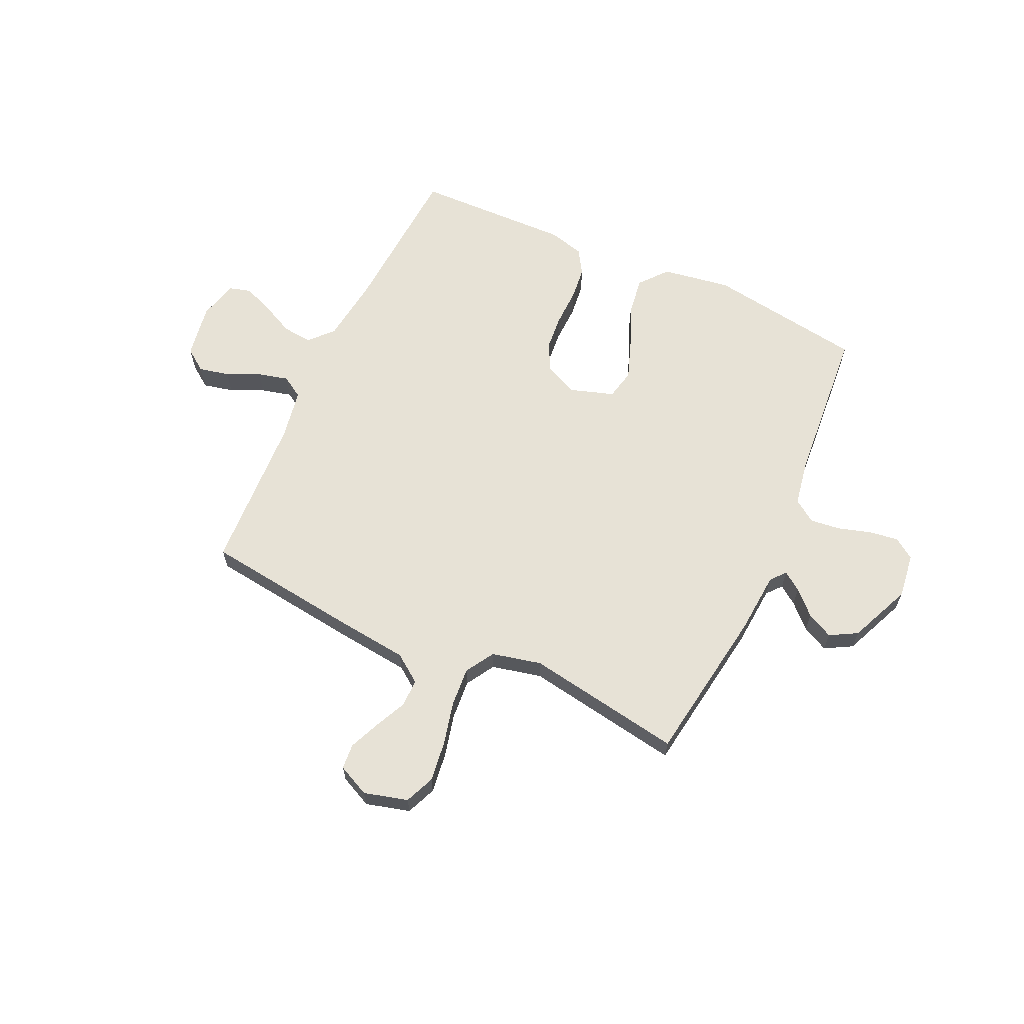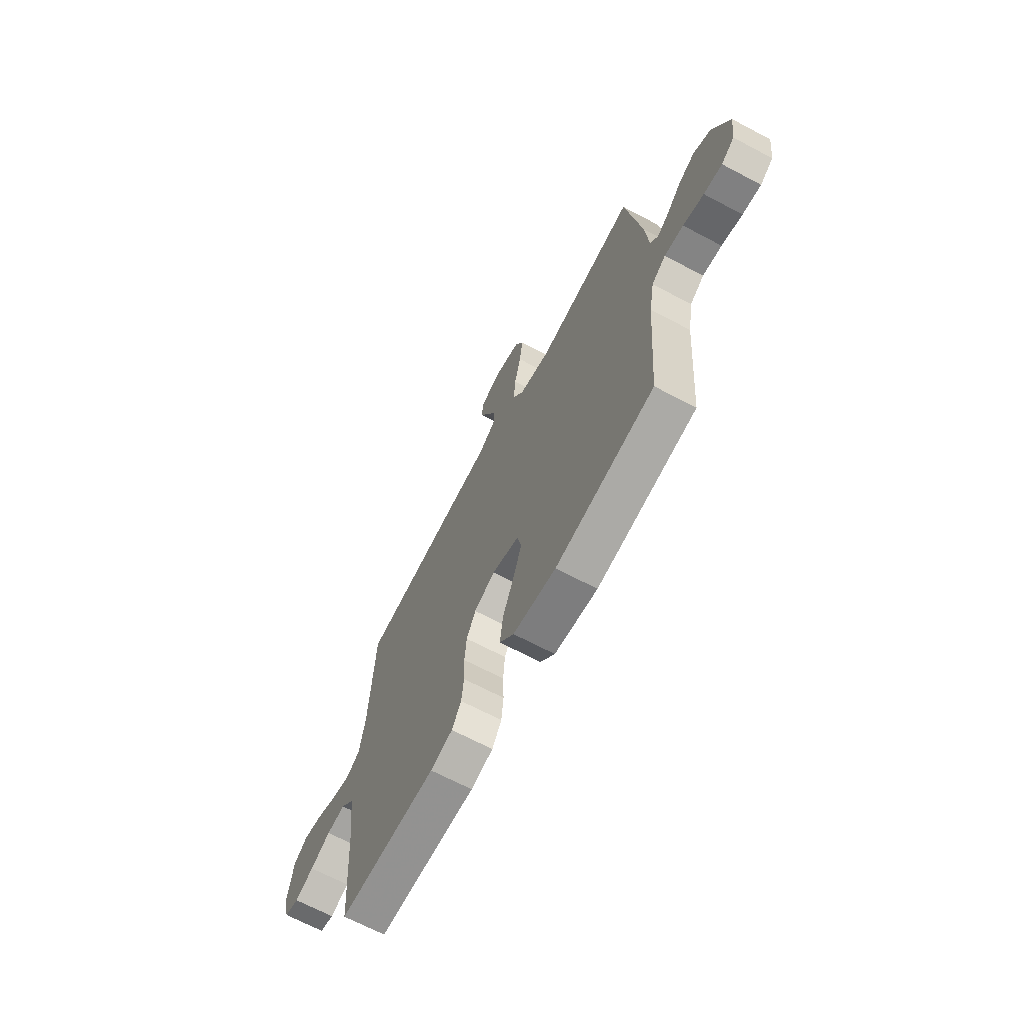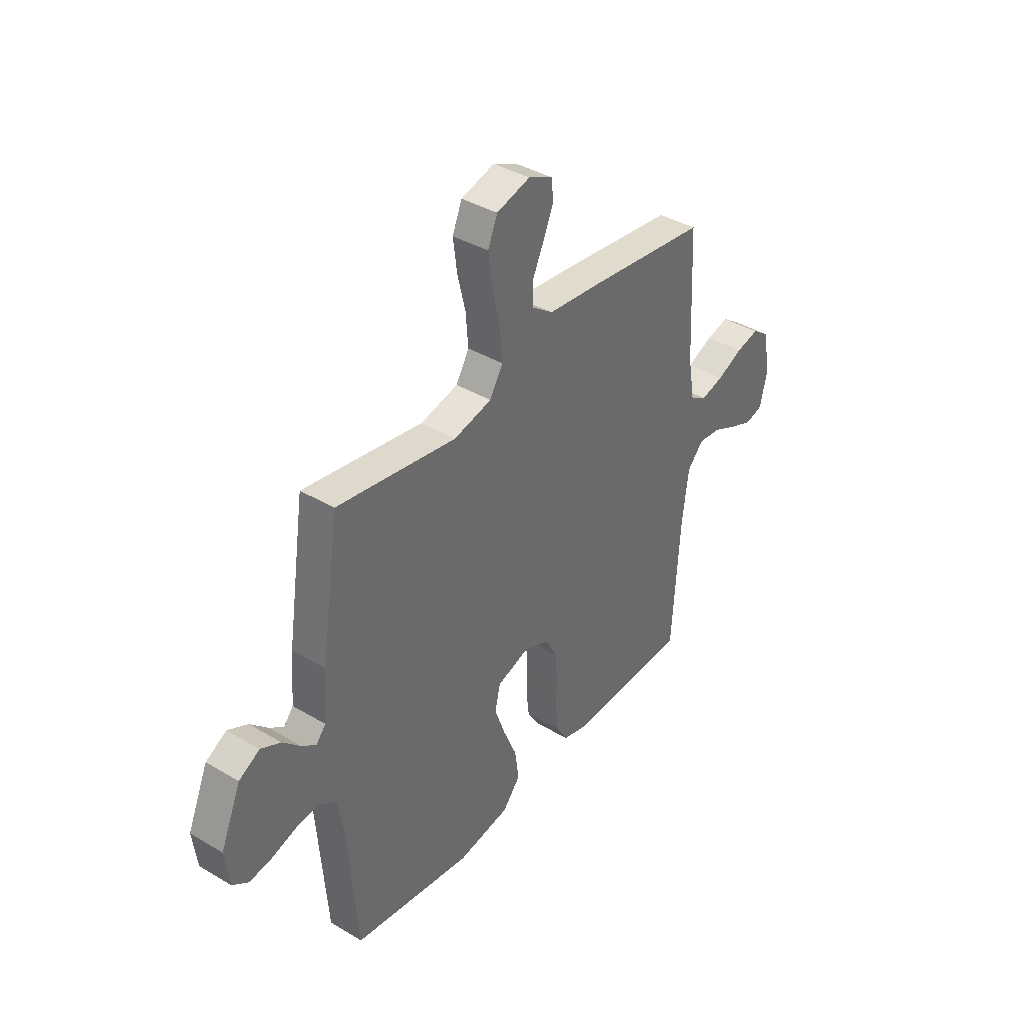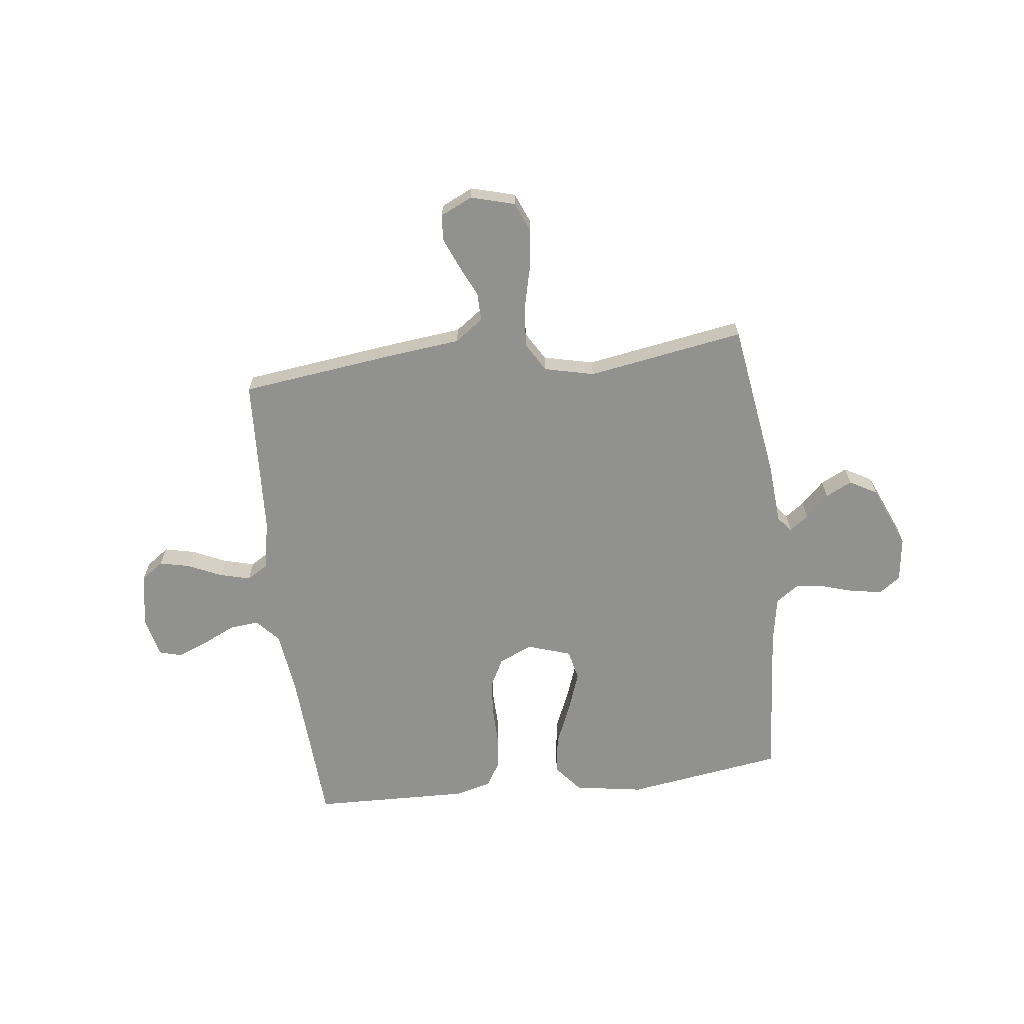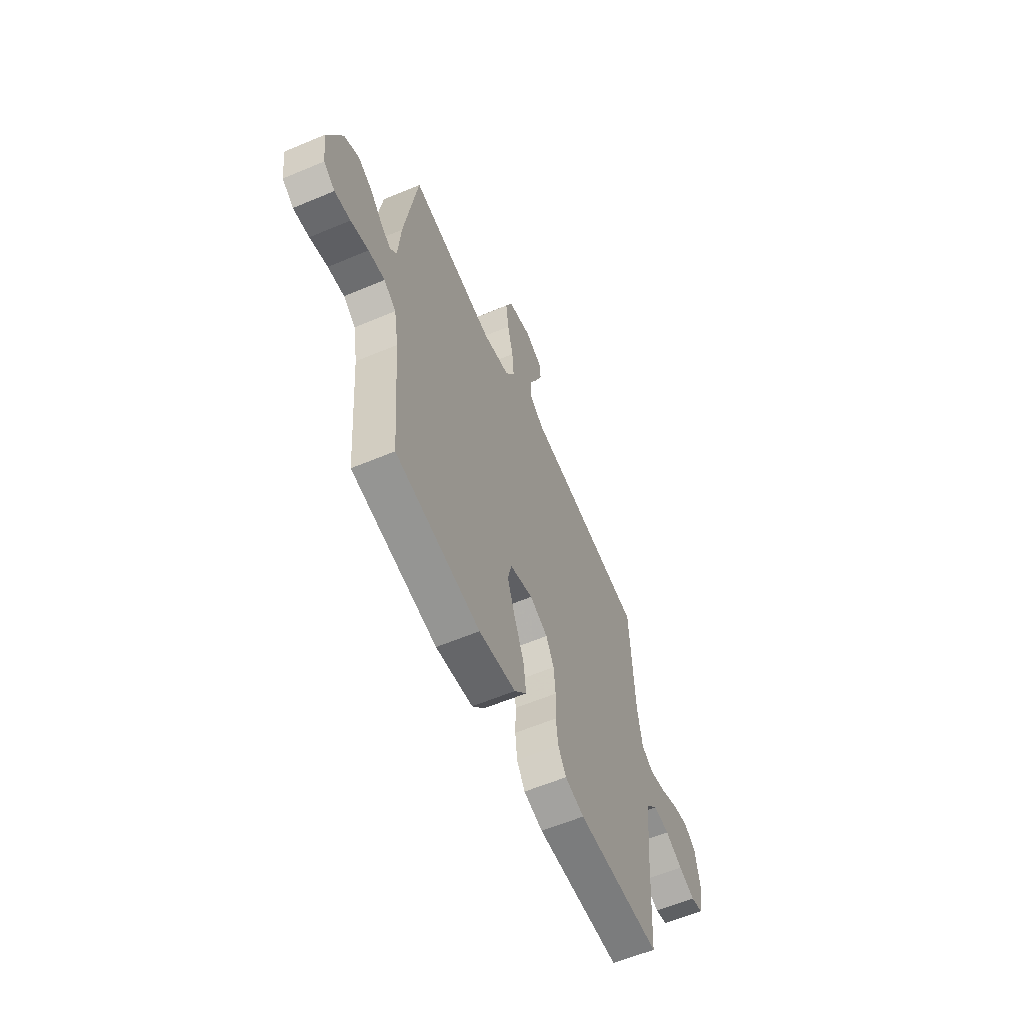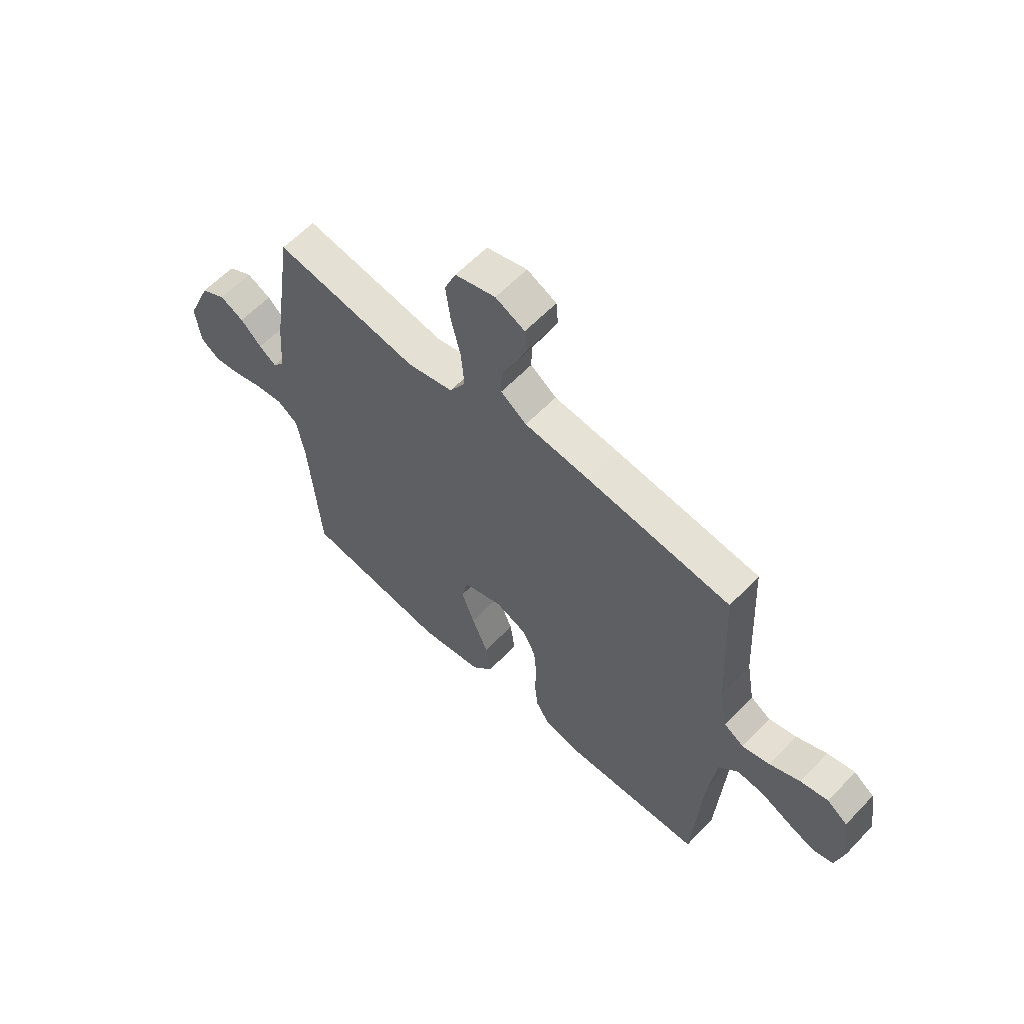
<metadata>
{"format":"obj","ext":"obj","renderer":"f3d","projection":"perspective","resolution":1024,"background":"white","views":[{"elev":63.7,"azim":24.8,"up":"+Y"},{"elev":-67.8,"azim":62.1,"up":"+Z"},{"elev":39.0,"azim":126.7,"up":"+Z"},{"elev":-65.9,"azim":6.8,"up":"+Y"},{"elev":-60.0,"azim":113.3,"up":"+Z"},{"elev":60.3,"azim":-136.7,"up":"+Z"}]}
</metadata>
<code>
v 0.5 0.07 -0.5
v 0.2 0.07 -0.545
v 0.069 0.07 -0.524
v 0.025 0.07 -0.471
v 0.035 0.07 -0.398
v 0.069 0.07 -0.317
v 0.096 0.07 -0.242
v 0.083 0.07 -0.184
v 0 0.07 -0.157
v -0.064 0.07 -0.185
v -0.092 0.07 -0.239
v -0.098 0.07 -0.307
v -0.096 0.07 -0.379
v -0.103 0.07 -0.443
v -0.132 0.07 -0.49
v -0.2 0.07 -0.508
v -0.5 0.07 -0.5
v -0.519 0.07 -0.2
v -0.535 0.07 -0.074
v -0.576 0.07 -0.029
v -0.633 0.07 -0.035
v -0.695 0.07 -0.065
v -0.753 0.07 -0.088
v -0.796 0.07 -0.076
v -0.814 0.07 0
v -0.797 0.07 0.103
v -0.754 0.07 0.134
v -0.696 0.07 0.121
v -0.632 0.07 0.092
v -0.574 0.07 0.077
v -0.532 0.07 0.103
v -0.515 0.07 0.2
v -0.5 0.07 0.5
v -0.2 0.07 0.538
v -0.065 0.07 0.553
v -0.011 0.07 0.592
v -0.012 0.07 0.646
v -0.04 0.07 0.706
v -0.065 0.07 0.765
v -0.061 0.07 0.814
v 0 0.07 0.843
v 0.084 0.07 0.82
v 0.108 0.07 0.763
v 0.098 0.07 0.686
v 0.078 0.07 0.603
v 0.072 0.07 0.527
v 0.105 0.07 0.472
v 0.2 0.07 0.45
v 0.5 0.07 0.5
v 0.545 0.07 0.2
v 0.554 0.07 0.083
v 0.578 0.07 0.054
v 0.614 0.07 0.08
v 0.658 0.07 0.123
v 0.708 0.07 0.148
v 0.76 0.07 0.119
v 0.811 0.07 0
v 0.8 0.07 -0.086
v 0.76 0.07 -0.114
v 0.704 0.07 -0.106
v 0.641 0.07 -0.087
v 0.583 0.07 -0.08
v 0.54 0.07 -0.11
v 0.524 0.07 -0.2
v 0.5 0 -0.5
v 0.2 0 -0.545
v 0.069 0 -0.524
v 0.025 0 -0.471
v 0.035 0 -0.398
v 0.069 0 -0.317
v 0.096 0 -0.242
v 0.083 0 -0.184
v 0 0 -0.157
v -0.064 0 -0.185
v -0.092 0 -0.239
v -0.098 0 -0.307
v -0.096 0 -0.379
v -0.103 0 -0.443
v -0.132 0 -0.49
v -0.2 0 -0.508
v -0.5 0 -0.5
v -0.519 0 -0.2
v -0.535 0 -0.074
v -0.576 0 -0.029
v -0.633 0 -0.035
v -0.695 0 -0.065
v -0.753 0 -0.088
v -0.796 0 -0.076
v -0.814 0 0
v -0.797 0 0.103
v -0.754 0 0.134
v -0.696 0 0.121
v -0.632 0 0.092
v -0.574 0 0.077
v -0.532 0 0.103
v -0.515 0 0.2
v -0.5 0 0.5
v -0.2 0 0.538
v -0.065 0 0.553
v -0.011 0 0.592
v -0.012 0 0.646
v -0.04 0 0.706
v -0.065 0 0.765
v -0.061 0 0.814
v 0 0 0.843
v 0.084 0 0.82
v 0.108 0 0.763
v 0.098 0 0.686
v 0.078 0 0.603
v 0.072 0 0.527
v 0.105 0 0.472
v 0.2 0 0.45
v 0.5 0 0.5
v 0.545 0 0.2
v 0.554 0 0.083
v 0.578 0 0.054
v 0.614 0 0.08
v 0.658 0 0.123
v 0.708 0 0.148
v 0.76 0 0.119
v 0.811 0 0
v 0.8 0 -0.086
v 0.76 0 -0.114
v 0.704 0 -0.106
v 0.641 0 -0.087
v 0.583 0 -0.08
v 0.54 0 -0.11
v 0.524 0 -0.2
f 58 59 60 61
f 58 61 62
f 57 58 62
f 56 57 62
f 53 54 55 56
f 52 53 56 62
f 51 52 62 63
f 48 49 50 51
f 47 48 51 63
f 42 43 44 45
f 42 45 46
f 41 42 46
f 40 41 46
f 37 38 39 40
f 37 40 46
f 36 37 46 47
f 32 33 34 35
f 31 32 35 36
f 26 27 28 29
f 26 29 30
f 25 26 30
f 24 25 30
f 21 22 23 24
f 21 24 30 31
f 15 16 17 18
f 15 18 19
f 12 13 14 15
f 11 12 15 19
f 10 11 19 20
f 3 4 5 6
f 3 6 7
f 64 1 2 3
f 64 3 7
f 63 64 7 8
f 47 63 8 9
f 20 21 31 36
f 20 36 47
f 9 10 20 47
f 125 124 123 122
f 126 125 122
f 126 122 121
f 126 121 120
f 120 119 118 117
f 126 120 117 116
f 127 126 116 115
f 115 114 113 112
f 127 115 112 111
f 109 108 107 106
f 110 109 106
f 110 106 105
f 110 105 104
f 104 103 102 101
f 110 104 101
f 111 110 101 100
f 99 98 97 96
f 100 99 96 95
f 93 92 91 90
f 94 93 90
f 94 90 89
f 94 89 88
f 88 87 86 85
f 95 94 88 85
f 82 81 80 79
f 83 82 79
f 79 78 77 76
f 83 79 76 75
f 84 83 75 74
f 70 69 68 67
f 71 70 67
f 67 66 65 128
f 71 67 128
f 72 71 128 127
f 73 72 127 111
f 100 95 85 84
f 111 100 84
f 111 84 74 73
f 1 65 66 2
f 2 66 67 3
f 3 67 68 4
f 4 68 69 5
f 5 69 70 6
f 6 70 71 7
f 7 71 72 8
f 8 72 73 9
f 9 73 74 10
f 10 74 75 11
f 11 75 76 12
f 12 76 77 13
f 13 77 78 14
f 14 78 79 15
f 15 79 80 16
f 16 80 81 17
f 17 81 82 18
f 18 82 83 19
f 19 83 84 20
f 20 84 85 21
f 21 85 86 22
f 22 86 87 23
f 23 87 88 24
f 24 88 89 25
f 25 89 90 26
f 26 90 91 27
f 27 91 92 28
f 28 92 93 29
f 29 93 94 30
f 30 94 95 31
f 31 95 96 32
f 32 96 97 33
f 33 97 98 34
f 34 98 99 35
f 35 99 100 36
f 36 100 101 37
f 37 101 102 38
f 38 102 103 39
f 39 103 104 40
f 40 104 105 41
f 41 105 106 42
f 42 106 107 43
f 43 107 108 44
f 44 108 109 45
f 45 109 110 46
f 46 110 111 47
f 47 111 112 48
f 48 112 113 49
f 49 113 114 50
f 50 114 115 51
f 51 115 116 52
f 52 116 117 53
f 53 117 118 54
f 54 118 119 55
f 55 119 120 56
f 56 120 121 57
f 57 121 122 58
f 58 122 123 59
f 59 123 124 60
f 60 124 125 61
f 61 125 126 62
f 62 126 127 63
f 63 127 128 64
f 64 128 65 1

</code>
